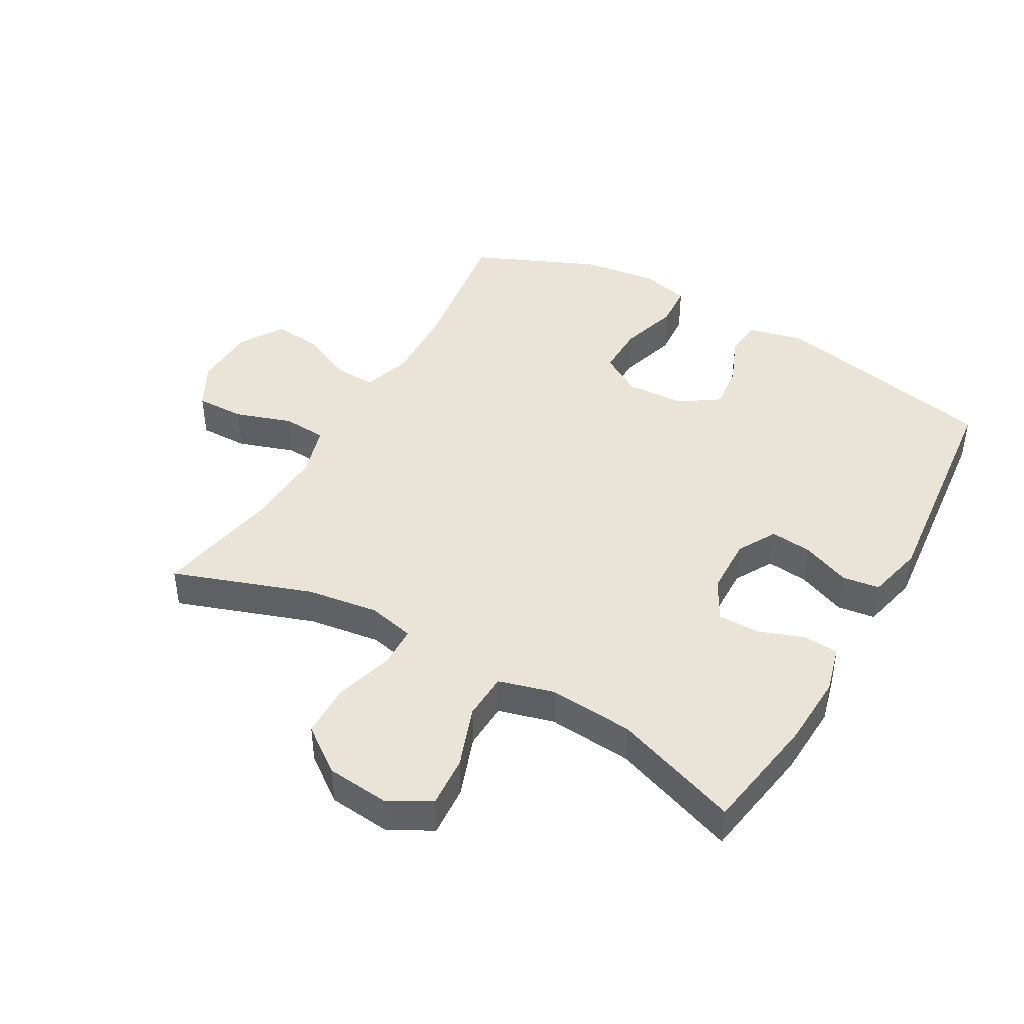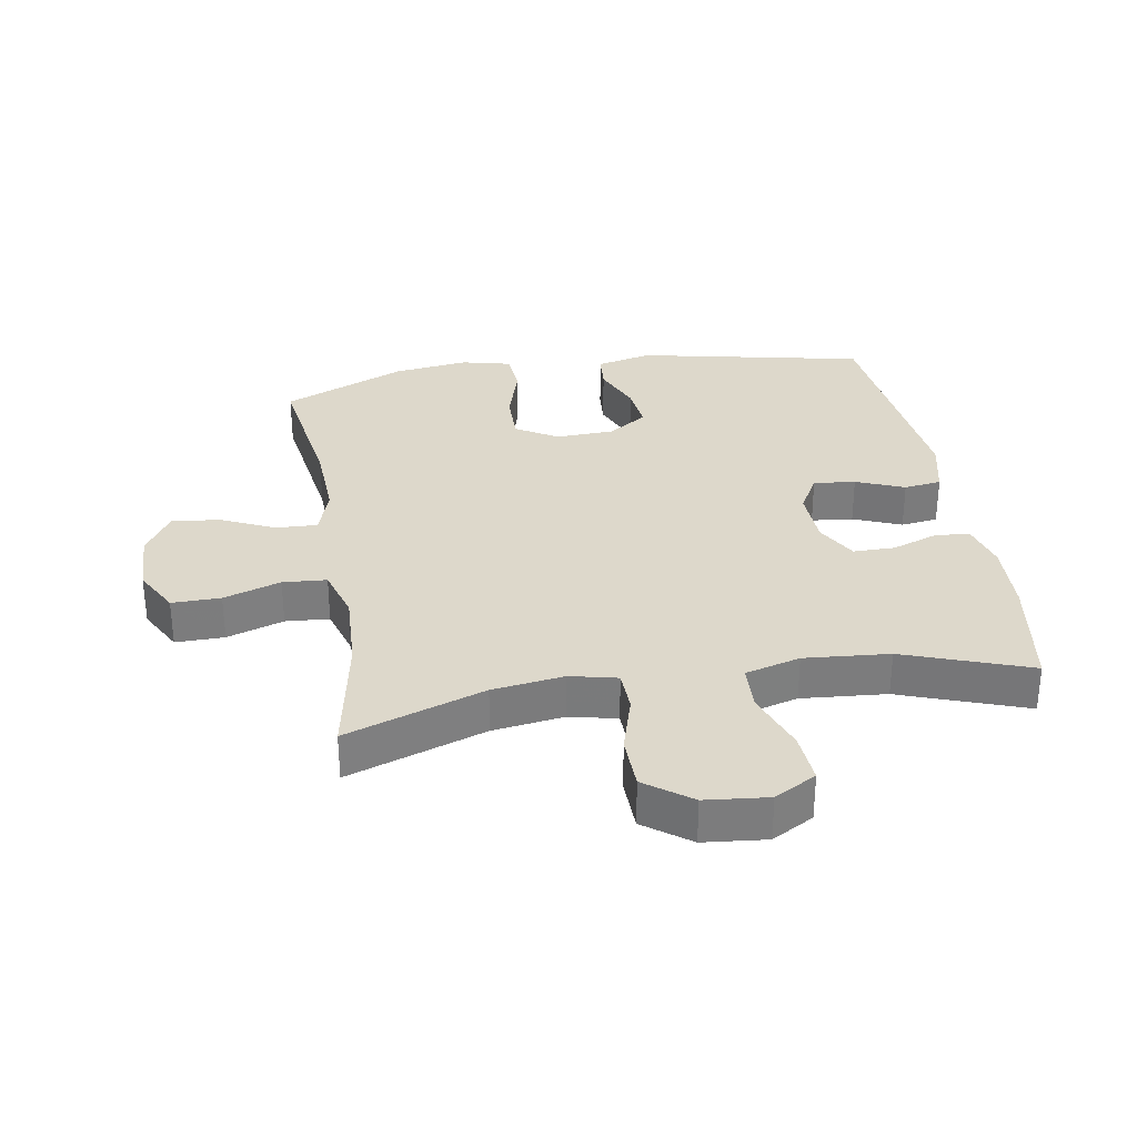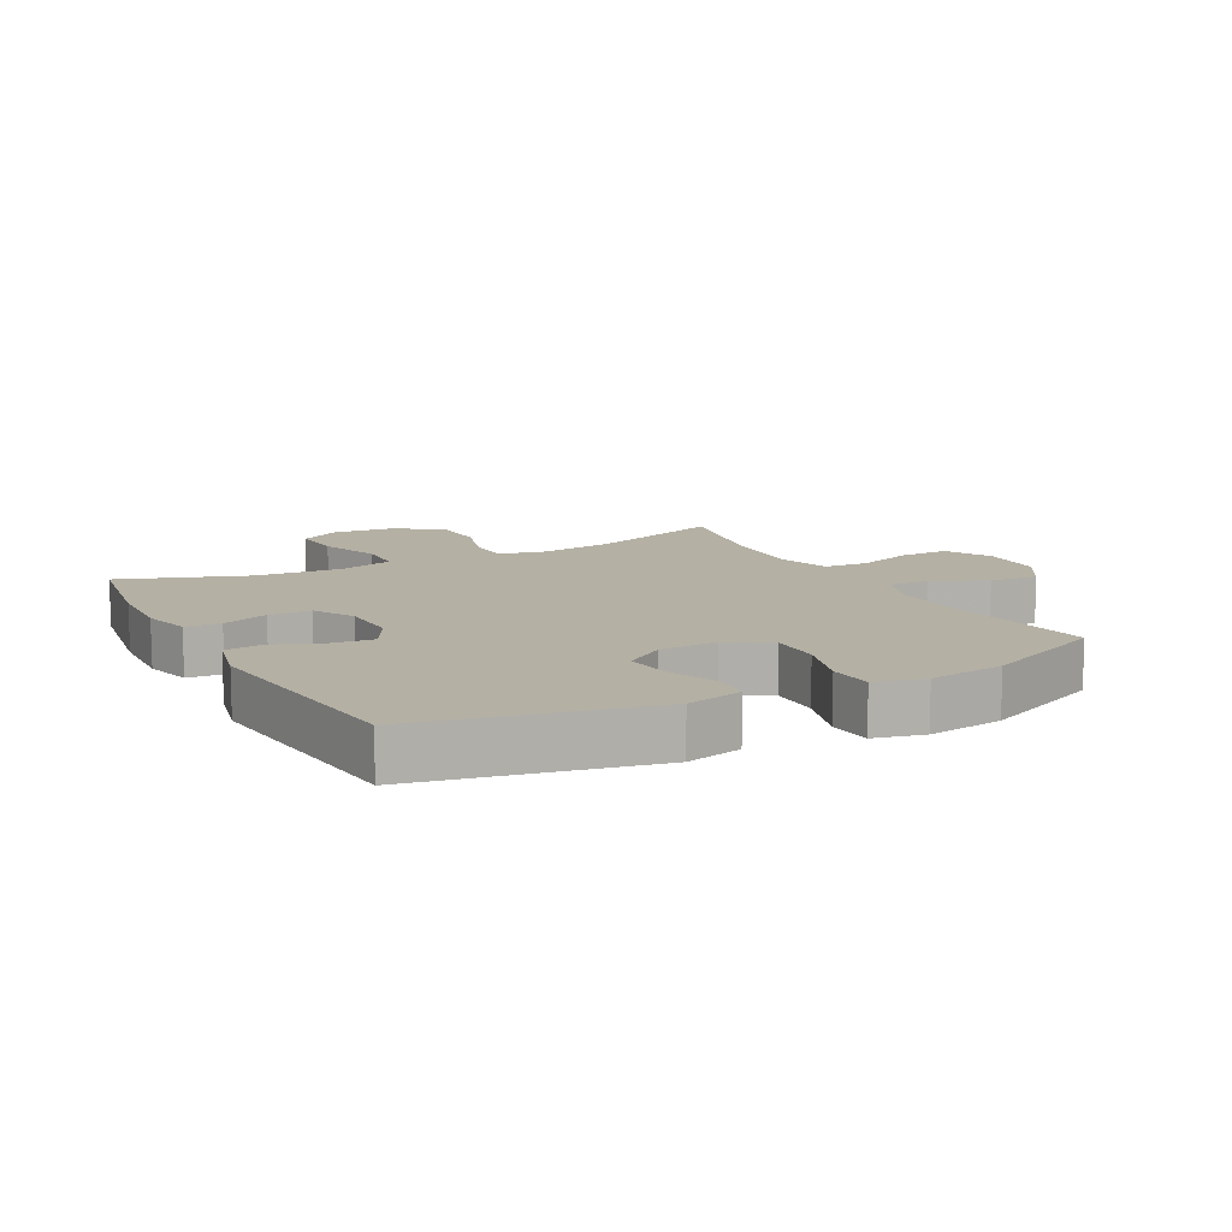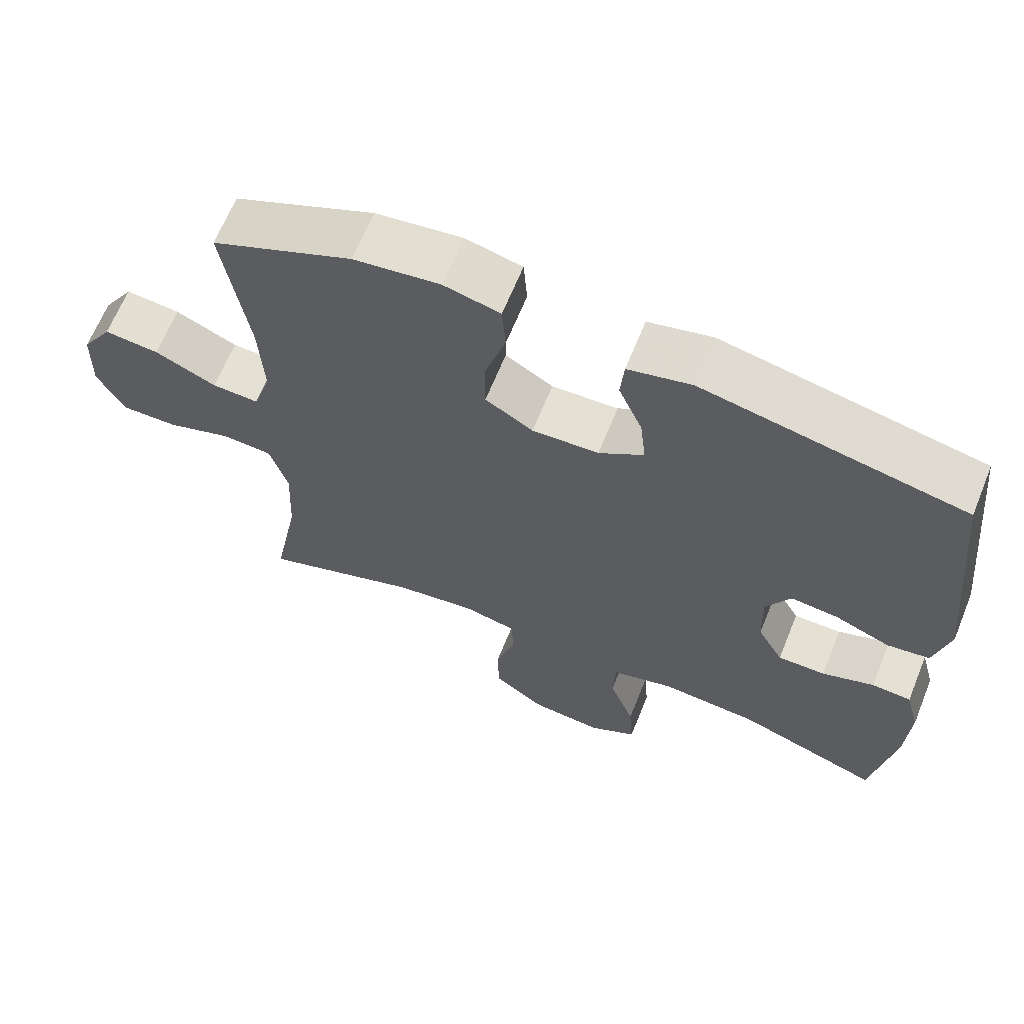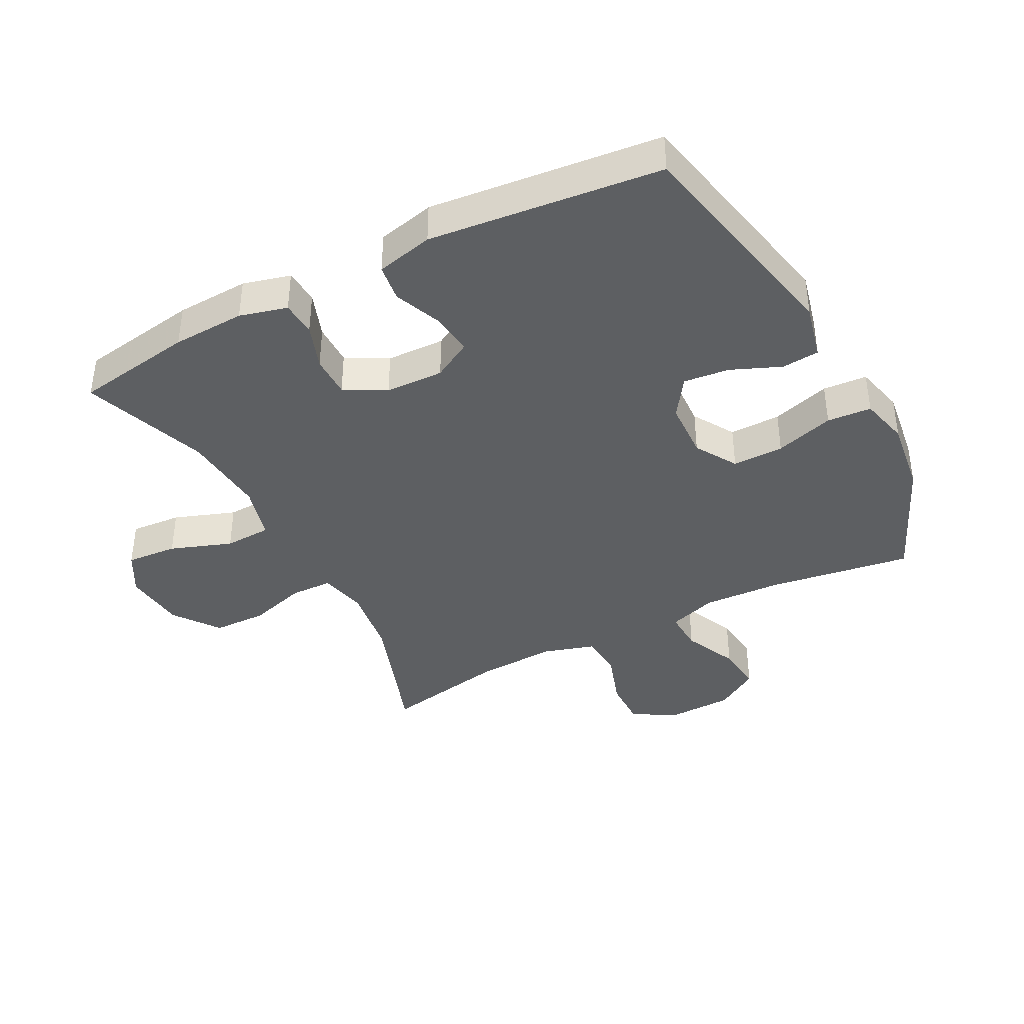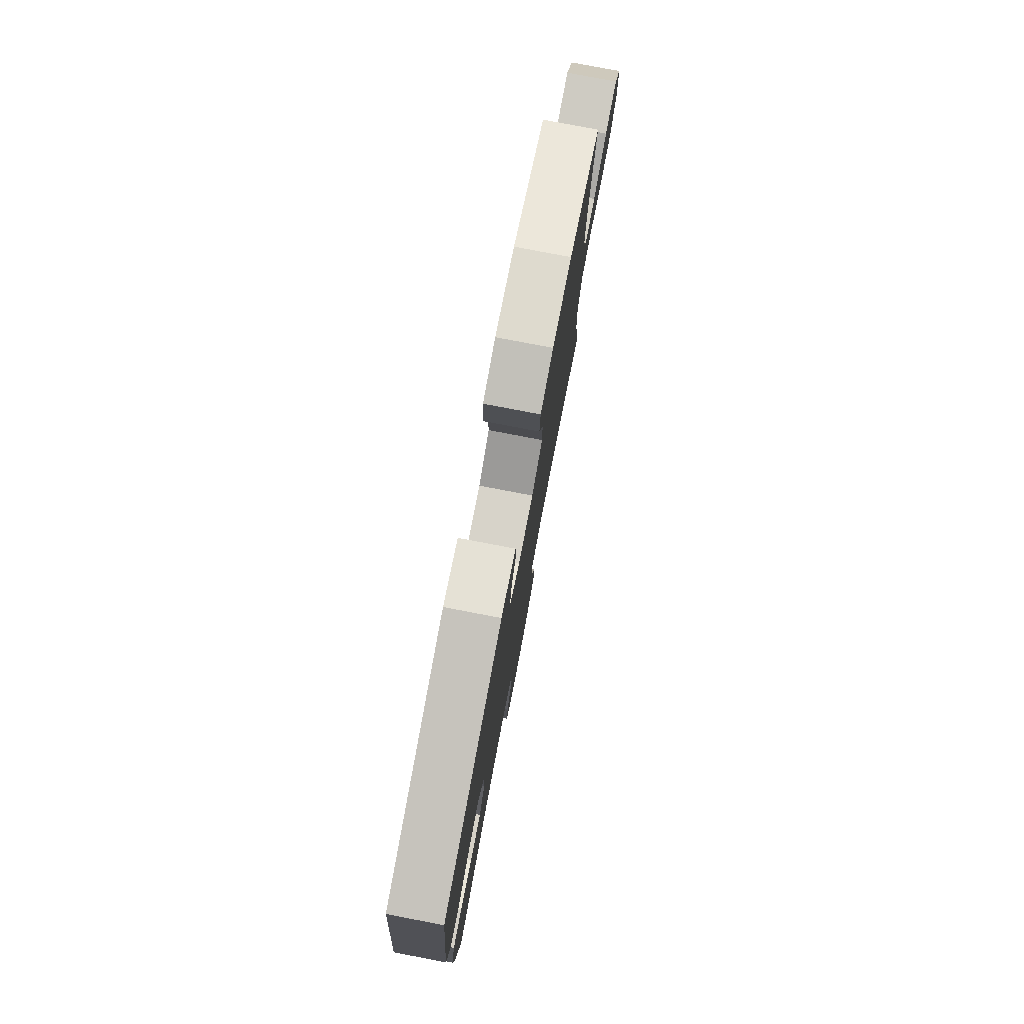
<metadata>
{"format":"obj","ext":"obj","renderer":"f3d","projection":"perspective","resolution":1024,"background":"white","views":[{"elev":43.4,"azim":-150.3,"up":"+Y"},{"elev":31.5,"azim":170.5,"up":"+Y"},{"elev":11.5,"azim":-28.1,"up":"+Y"},{"elev":65.5,"azim":-157.9,"up":"+Z"},{"elev":-39.7,"azim":-62.4,"up":"+Y"},{"elev":79.0,"azim":-79.2,"up":"+Z"}]}
</metadata>
<code>
v -0.5 0.07 -0.5
v -0.53 0.07 -0.312
v -0.535 0.07 -0.197
v -0.515 0.07 -0.122
v -0.46 0.07 -0.118
v -0.388 0.07 -0.144
v -0.322 0.07 -0.144
v -0.286 0.07 -0.079
v -0.283 0.07 0.013
v -0.317 0.07 0.074
v -0.383 0.07 0.067
v -0.459 0.07 0.036
v -0.518 0.07 0.044
v -0.539 0.07 0.134
v -0.5 0.07 0.5
v -0.14 0.07 0.575
v -0.052 0.07 0.554
v -0.047 0.07 0.495
v -0.08 0.07 0.416
v -0.088 0.07 0.344
v -0.026 0.07 0.302
v 0.066 0.07 0.298
v 0.132 0.07 0.338
v 0.131 0.07 0.419
v 0.103 0.07 0.512
v 0.108 0.07 0.582
v 0.186 0.07 0.601
v 0.305 0.07 0.585
v 0.5 0.07 0.5
v 0.466 0.07 0.273
v 0.46 0.07 0.149
v 0.485 0.07 0.072
v 0.55 0.07 0.075
v 0.635 0.07 0.114
v 0.711 0.07 0.122
v 0.754 0.07 0.053
v 0.757 0.07 -0.048
v 0.718 0.07 -0.12
v 0.641 0.07 -0.119
v 0.551 0.07 -0.089
v 0.482 0.07 -0.094
v 0.457 0.07 -0.177
v 0.463 0.07 -0.304
v 0.5 0.07 -0.5
v 0.282 0.07 -0.424
v 0.169 0.07 -0.408
v 0.095 0.07 -0.425
v 0.093 0.07 -0.491
v 0.12 0.07 -0.583
v 0.118 0.07 -0.668
v 0.046 0.07 -0.721
v -0.053 0.07 -0.731
v -0.119 0.07 -0.694
v -0.113 0.07 -0.613
v -0.078 0.07 -0.516
v -0.081 0.07 -0.442
v -0.168 0.07 -0.418
v -0.302 0.07 -0.429
v -0.5 0 -0.5
v -0.53 0 -0.312
v -0.535 0 -0.197
v -0.515 0 -0.122
v -0.46 0 -0.118
v -0.388 0 -0.144
v -0.322 0 -0.144
v -0.286 0 -0.079
v -0.283 0 0.013
v -0.317 0 0.074
v -0.383 0 0.067
v -0.459 0 0.036
v -0.518 0 0.044
v -0.539 0 0.134
v -0.5 0 0.5
v -0.14 0 0.575
v -0.052 0 0.554
v -0.047 0 0.495
v -0.08 0 0.416
v -0.088 0 0.344
v -0.026 0 0.302
v 0.066 0 0.298
v 0.132 0 0.338
v 0.131 0 0.419
v 0.103 0 0.512
v 0.108 0 0.582
v 0.186 0 0.601
v 0.305 0 0.585
v 0.5 0 0.5
v 0.466 0 0.273
v 0.46 0 0.149
v 0.485 0 0.072
v 0.55 0 0.075
v 0.635 0 0.114
v 0.711 0 0.122
v 0.754 0 0.053
v 0.757 0 -0.048
v 0.718 0 -0.12
v 0.641 0 -0.119
v 0.551 0 -0.089
v 0.482 0 -0.094
v 0.457 0 -0.177
v 0.463 0 -0.304
v 0.5 0 -0.5
v 0.282 0 -0.424
v 0.169 0 -0.408
v 0.095 0 -0.425
v 0.093 0 -0.491
v 0.12 0 -0.583
v 0.118 0 -0.668
v 0.046 0 -0.721
v -0.053 0 -0.731
v -0.119 0 -0.694
v -0.113 0 -0.613
v -0.078 0 -0.516
v -0.081 0 -0.442
v -0.168 0 -0.418
v -0.302 0 -0.429
f 53 54 55
f 52 53 55
f 51 52 55
f 50 51 55
f 49 50 55
f 48 49 55
f 47 48 55 56
f 46 47 56 57
f 43 44 45
f 42 43 45 46
f 41 42 46 57
f 38 39 40
f 37 38 40
f 36 37 40
f 35 36 40
f 34 35 40
f 33 34 40
f 32 33 40 41
f 41 57 58
f 32 41 58
f 31 32 58
f 28 29 30
f 27 28 30
f 26 27 30
f 25 26 30
f 24 25 30
f 23 24 30 31
f 17 18 19
f 16 17 19
f 15 16 19
f 14 15 19
f 13 14 19
f 12 13 19
f 11 12 19
f 10 11 19 20
f 9 10 20 21
f 4 5 6
f 3 4 6
f 2 3 6
f 1 2 6
f 58 1 6
f 58 6 7
f 58 7 8
f 31 58 8
f 23 31 8
f 22 23 8
f 8 9 21 22
f 113 112 111
f 113 111 110
f 113 110 109
f 113 109 108
f 113 108 107
f 113 107 106
f 114 113 106 105
f 115 114 105 104
f 103 102 101
f 104 103 101 100
f 115 104 100 99
f 98 97 96
f 98 96 95
f 98 95 94
f 98 94 93
f 98 93 92
f 98 92 91
f 99 98 91 90
f 116 115 99
f 116 99 90
f 116 90 89
f 88 87 86
f 88 86 85
f 88 85 84
f 88 84 83
f 88 83 82
f 89 88 82 81
f 77 76 75
f 77 75 74
f 77 74 73
f 77 73 72
f 77 72 71
f 77 71 70
f 77 70 69
f 78 77 69 68
f 79 78 68 67
f 64 63 62
f 64 62 61
f 64 61 60
f 64 60 59
f 64 59 116
f 65 64 116
f 66 65 116
f 66 116 89
f 66 89 81
f 66 81 80
f 80 79 67 66
f 1 59 60 2
f 2 60 61 3
f 3 61 62 4
f 4 62 63 5
f 5 63 64 6
f 6 64 65 7
f 7 65 66 8
f 8 66 67 9
f 9 67 68 10
f 10 68 69 11
f 11 69 70 12
f 12 70 71 13
f 13 71 72 14
f 14 72 73 15
f 15 73 74 16
f 16 74 75 17
f 17 75 76 18
f 18 76 77 19
f 19 77 78 20
f 20 78 79 21
f 21 79 80 22
f 22 80 81 23
f 23 81 82 24
f 24 82 83 25
f 25 83 84 26
f 26 84 85 27
f 27 85 86 28
f 28 86 87 29
f 29 87 88 30
f 30 88 89 31
f 31 89 90 32
f 32 90 91 33
f 33 91 92 34
f 34 92 93 35
f 35 93 94 36
f 36 94 95 37
f 37 95 96 38
f 38 96 97 39
f 39 97 98 40
f 40 98 99 41
f 41 99 100 42
f 42 100 101 43
f 43 101 102 44
f 44 102 103 45
f 45 103 104 46
f 46 104 105 47
f 47 105 106 48
f 48 106 107 49
f 49 107 108 50
f 50 108 109 51
f 51 109 110 52
f 52 110 111 53
f 53 111 112 54
f 54 112 113 55
f 55 113 114 56
f 56 114 115 57
f 57 115 116 58
f 58 116 59 1

</code>
